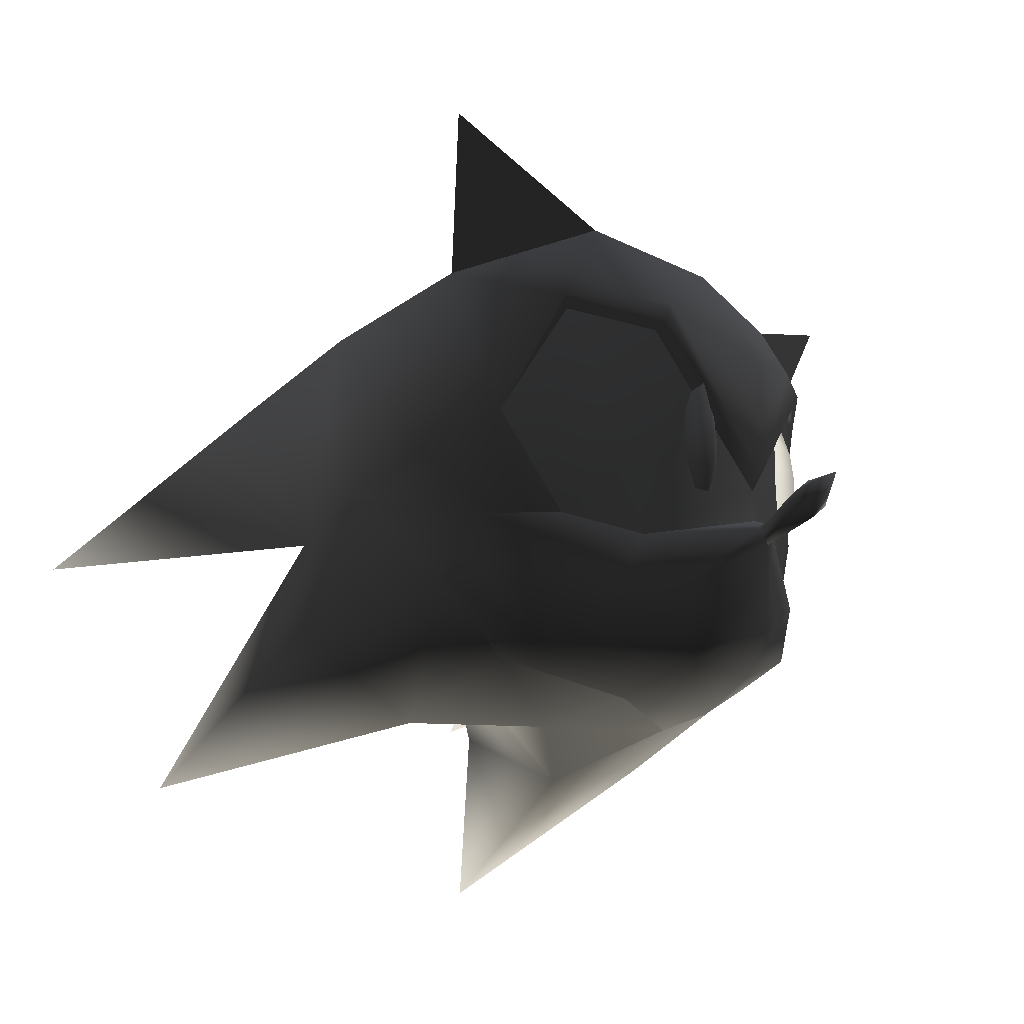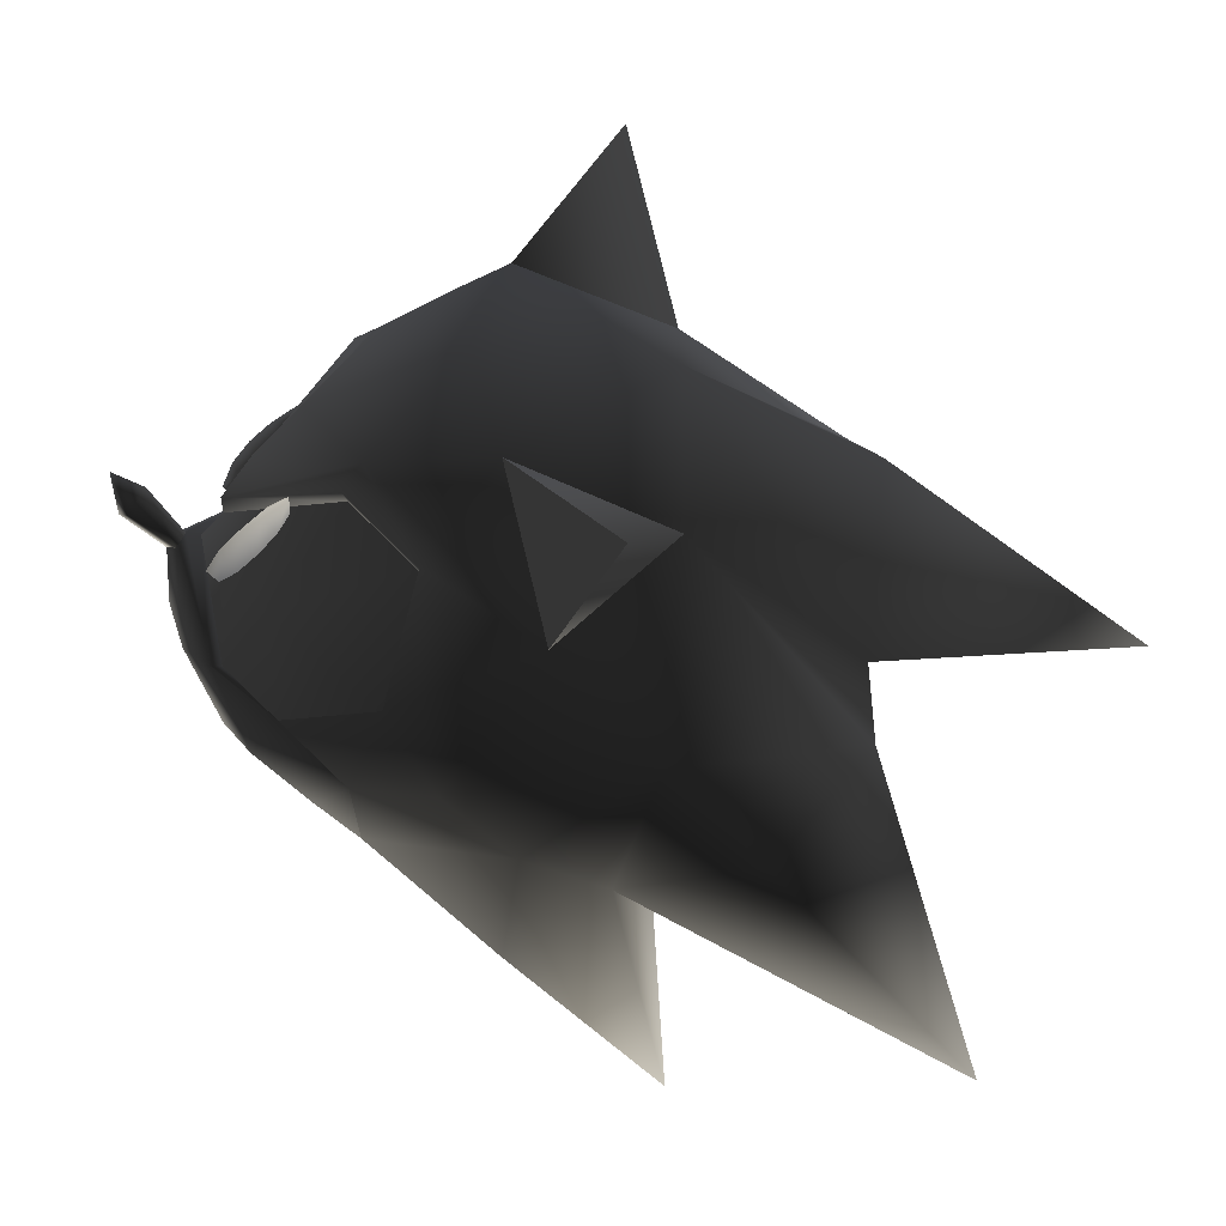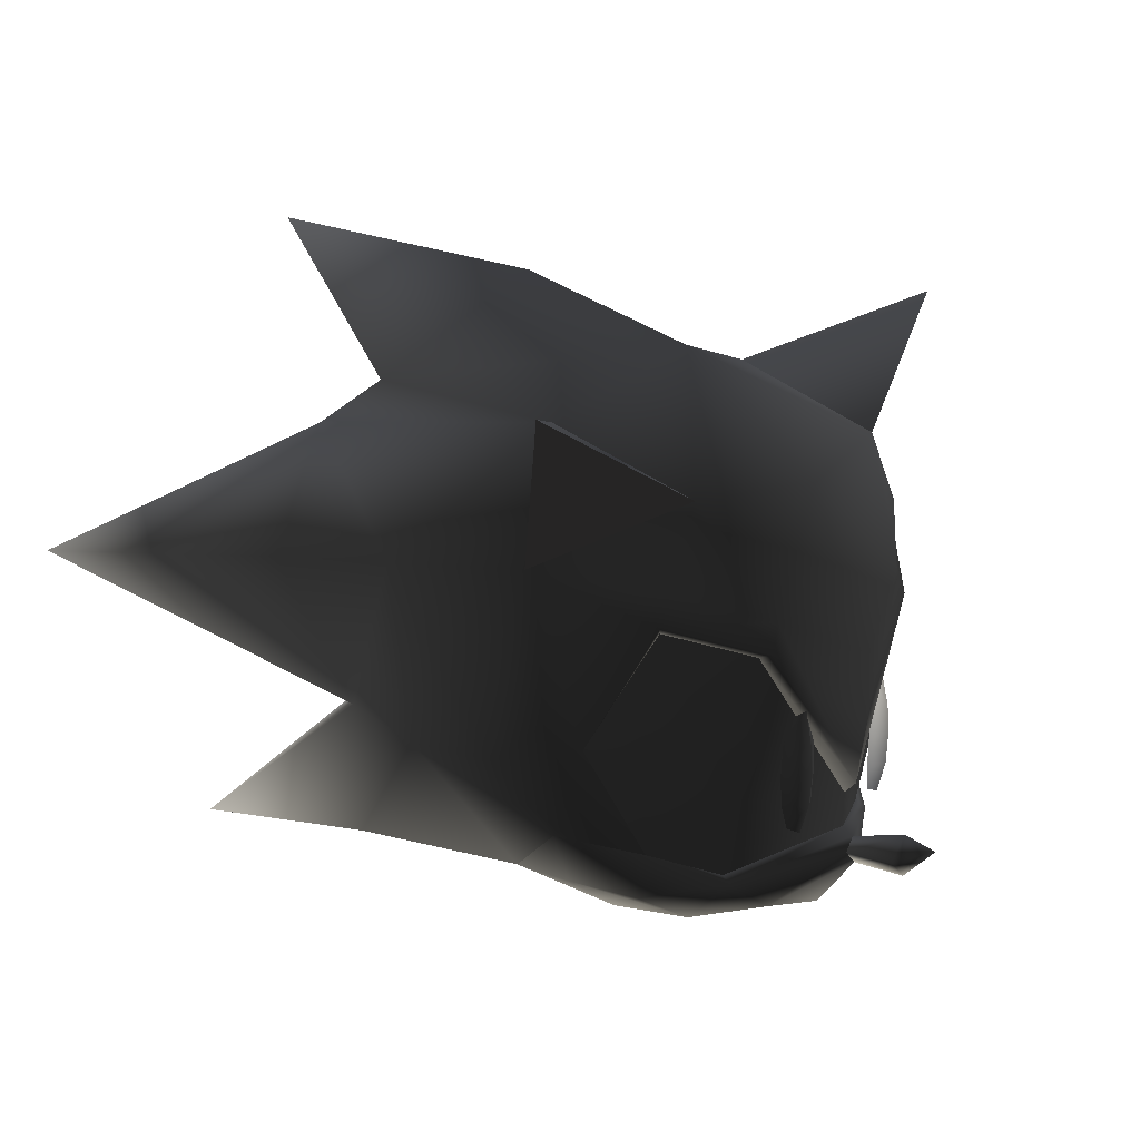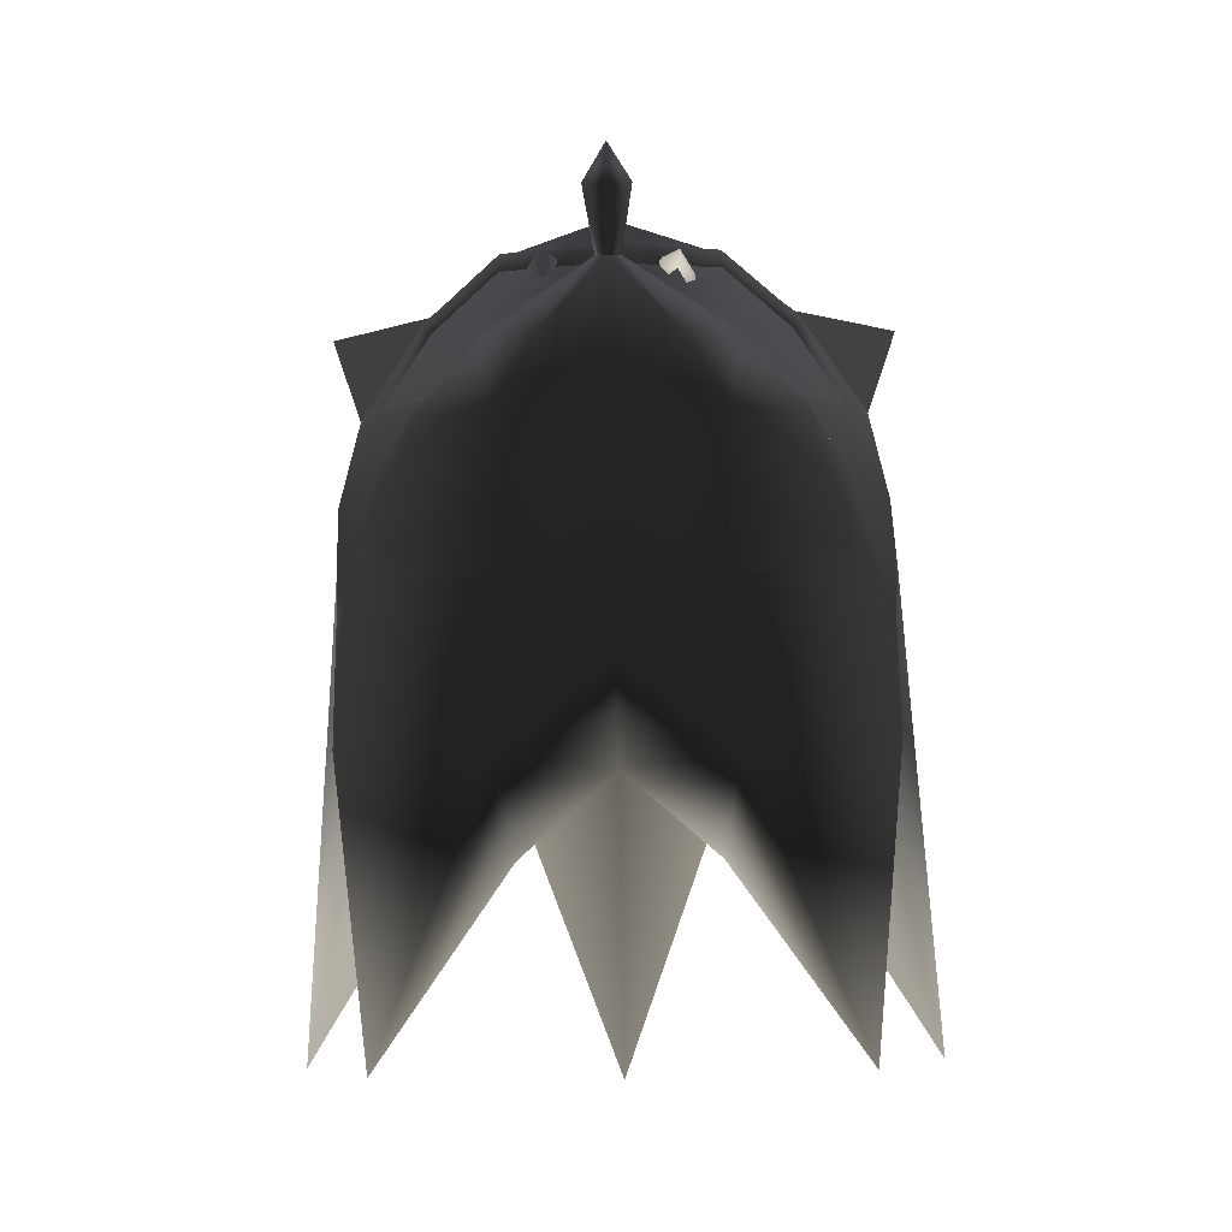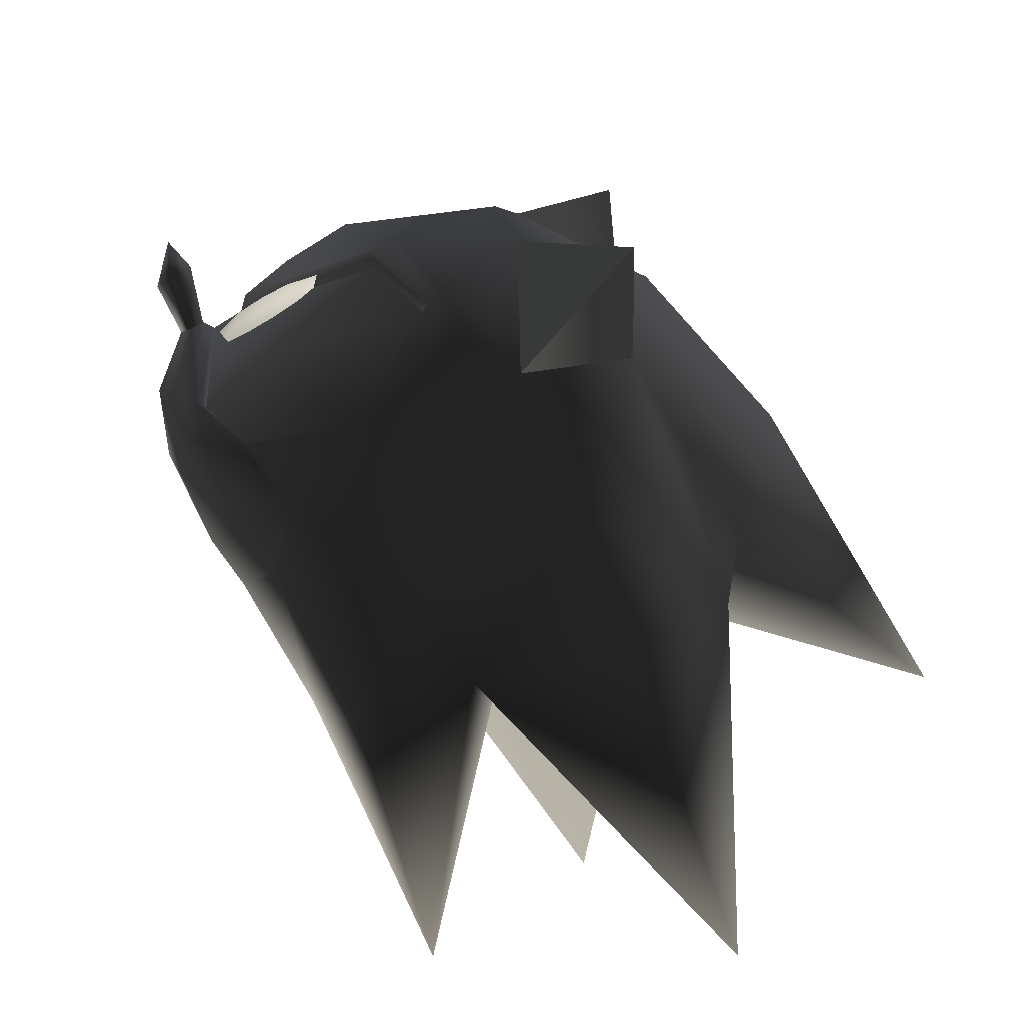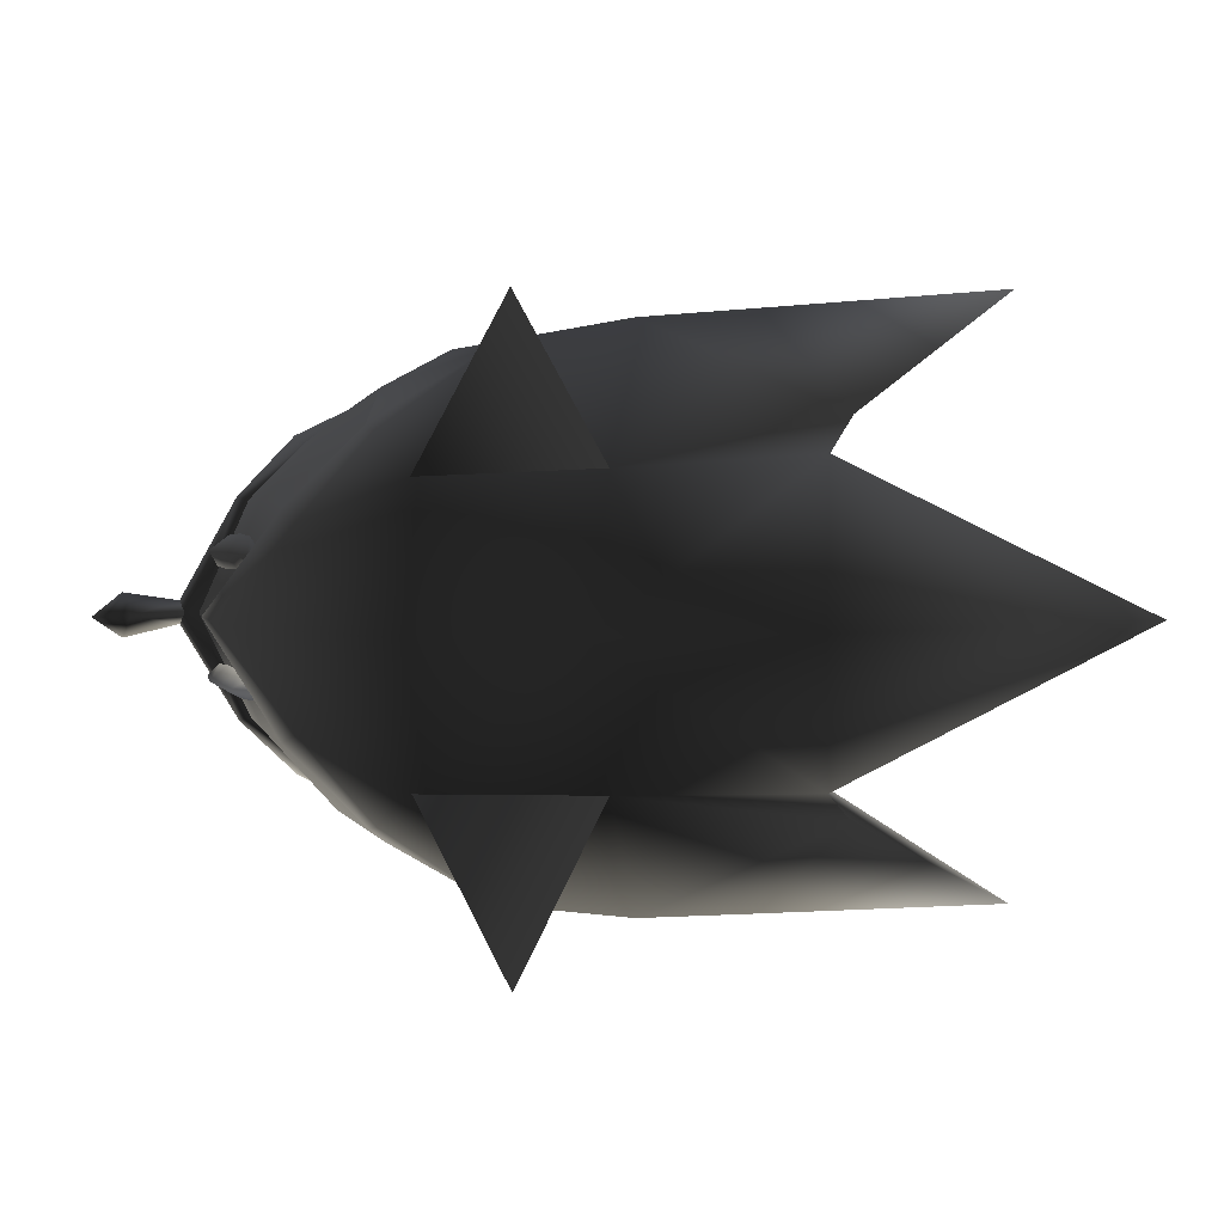
<metadata>
{"format":"obj","ext":"obj","renderer":"f3d","projection":"perspective","resolution":1024,"background":"white","views":[{"elev":-31.7,"azim":46.9,"up":"+Y"},{"elev":-46.2,"azim":139.4,"up":"+Z"},{"elev":21.5,"azim":42.4,"up":"+Y"},{"elev":-74.7,"azim":91.2,"up":"+Y"},{"elev":-76.3,"azim":121.8,"up":"+Z"},{"elev":3.8,"azim":154.6,"up":"+Z"}]}
</metadata>
<code>
v 2.426 1.383 0.000289
v 1.869 1.168 0.002216
v 1.883 1.05 -0.1044
v 2.444 1.181 -0.2035
v 1.901 0.9151 0.003091
v 2.762 1.329 -0.000193
v 2.435 0.971 0.001801
v 1.883 1.05 0.1096
v 2.445 1.183 0.2055
v 1.787 1.652 0.5825
v 1.694 1.36 0.5743
v 1.602 1.403 0.6497
v 1.589 1.665 0.7239
v 1.708 1.661 0.4436
v 1.664 1.401 0.5031
v 1.793 2.236 0.5835
v 1.812 1.94 0.5839
v 1.586 1.956 0.7386
v 1.59 2.246 0.7251
v 1.708 2.243 0.4448
v 1.716 1.952 0.4316
v 1.725 2.575 0.5826
v 1.616 2.488 0.6566
v 1.678 2.487 0.51
v 1.79 1.672 -0.5805
v 1.726 1.372 -0.5554
v 1.6 1.401 -0.6293
v 1.581 1.658 -0.7046
v 1.695 1.654 -0.4253
v 1.663 1.4 -0.4833
v 1.771 2.242 -0.5956
v 1.795 1.963 -0.5943
v 1.574 1.947 -0.7207
v 1.58 2.239 -0.7092
v 1.702 2.237 -0.4443
v 1.707 1.946 -0.415
v 1.693 2.545 -0.5892
v 1.606 2.455 -0.6526
v 1.667 2.46 -0.4962
v 1.18 0.9158 -1.003
v 1.758 1.238 0.002185
v 1.755 1.575 0.000939
v 1.319 1.74 -1.036
v 0.3809 2.249 -2.019
v 0.761 2.098 -1.736
v 0.8976 3.382 -1.624
v 0.7055 1.153 -1.528
v 1.482 3.129 -0.9883
v 1.184 0.9233 1.012
v 1.323 1.748 1.039
v 0.768 2.111 1.738
v 0.3891 2.264 2.021
v 0.9042 3.394 1.616
v 0.7117 1.164 1.537
v 1.486 3.136 0.9797
v -2.111 -0.3435 2.618
v 0.6695 0.7233 -1.585
v 0.7055 1.153 -1.528
v -0.003428 1.268 -1.977
v 0.751 0.302 -0.9599
v -0.01112 0.7153 -1.751
v 0.008621 0.2237 -1.143
v -0.4943 0.7831 -1.929
v 0.8753 0.06975 0.008309
v -0.00022 0.00724 0.01032
v -0.5543 0.2426 -1.125
v 1.279 0.8709 -1.029
v 1.363 0.4908 -0.5733
v 1.18 0.9158 -1.003
v 1.758 1.238 0.002185
v 1.883 1.05 -0.1044
v 1.901 0.9151 0.003091
v 1.508 0.3691 0.005914
v 1.869 1.168 0.002216
v 0.51 5.473 -2.755
v -0.000687 3.935 -2.348
v 0.9736 4.511 -1.282
v 0.7117 1.164 1.537
v 0.6759 0.7351 1.598
v 0.004612 1.283 1.988
v 0.7549 0.3092 0.9753
v -0.003987 0.7283 1.767
v 0.0133 0.2323 1.162
v -0.4865 0.7975 1.946
v -0.5496 0.2511 1.146
v 1.283 0.8785 1.037
v 1.365 0.4951 0.5848
v 1.184 0.9233 1.012
v 1.883 1.05 0.1096
v 0.008821 3.952 2.34
v 0.5211 5.494 2.733
v 0.9788 4.52 1.265
v -0.904 0.4645 1.721
v -5.559 -1.961 -0.6347
v -4.75 -0.8405 -1.417
v -5.179 -2.219 -2.389
v -5.558 5.71 0.000425
v -2.674 4.869 -1.449
v -2.142 5.744 -0.006629
v 0.9736 4.511 -1.282
v -0.1758 5.381 -0.009269
v -0.6114 4.876 -1.343
v 1.593 3.461 -0.884
v 1.28 4.426 -0.008679
v 1.003 3.767 -1.647
v 0.9665 3.475 -1.705
v -0.000687 3.935 -2.348
v 1.482 3.129 -0.9883
v 1.631 3.191 -0.9779
v 0.3809 2.249 -2.019
v 0.8976 3.382 -1.624
v -1.413 3.711 -2.612
v -1.365 1.899 -2.409
v -0.3846 2.032 -2.364
v -0.003428 1.268 -1.977
v -0.4943 0.7831 -1.929
v 0.7055 1.153 -1.528
v -3.172 4.421 -1.78
v -2.028 0.1255 -0.9898
v -0.5543 0.2426 -1.125
v -1.125 0.1046 0.01224
v -2.132 0.7142 -2.344
v -2.415 1.881 -2.155
v -5.955 2.757 -2.992
v -2.778 3.441 -2.725
v -2.844 2.826 -1.097
v -2.724 2 -1.179
v -5.461 1.399 0.01623
v -3.182 3.587 0.003487
v 0.51 5.473 -2.755
v -0.6114 4.876 -1.343
v -0.000687 3.935 -2.348
v 0.9736 4.511 -1.282
v 1.875 1.706 0.00021
v 1.755 1.575 0.000939
v 1.945 2.272 -0.002034
v -0.00022 0.00724 0.01032
v -1.716 0.4033 0.01233
v -4.728 -0.0467 -2.09
v -2.501 1.231 0.01085
v -3.234 0.9871 -0.8693
v 0.2886 2.657 -2.099
v 1.942 2.998 -0.004724
v -2.668 4.88 1.444
v 0.9788 4.52 1.265
v -0.6059 4.886 1.33
v 1.596 3.468 0.8725
v 1.01 3.779 1.636
v 0.9734 3.488 1.696
v 0.3891 2.264 2.021
v 0.2971 2.672 2.098
v 0.008821 3.952 2.34
v 1.635 3.198 0.9682
v 1.486 3.136 0.9797
v 0.9042 3.394 1.616
v -1.402 3.731 2.611
v -0.375 2.05 2.371
v -1.355 1.917 2.422
v 0.004612 1.283 1.988
v -0.4865 0.7975 1.946
v 0.7117 1.164 1.537
v -3.165 4.434 1.781
v -0.5496 0.2511 1.146
v -2.024 0.1329 1.018
v -2.123 0.7317 2.368
v -2.406 1.897 2.172
v -2.767 3.461 2.732
v -5.942 2.779 3.016
v -2.839 2.834 1.109
v -2.719 2.009 1.196
v -0.6059 4.886 1.33
v 0.5211 5.494 2.733
v 0.008821 3.952 2.34
v 0.9788 4.52 1.265
v -4.719 -0.03105 2.13
v -3.23 0.9937 0.8957
v -1.418 0.3336 -1.168
v -0.4835 0.5774 -0.07927
v 0.1891 -0.7777 0.902
v -3.182 3.587 0.003487
v -2.674 4.869 -1.449
v -5.558 5.71 0.000425
v -2.415 1.881 -2.155
v -5.955 2.757 -2.992
v -2.844 2.826 -1.097
v -5.461 1.399 0.01623
v -2.501 1.231 0.01085
v -3.234 0.9871 -0.8693
v -2.028 0.1255 -0.9898
v -4.728 -0.0467 -2.09
v -2.668 4.88 1.444
v -5.942 2.779 3.016
v -2.406 1.897 2.172
v -2.839 2.834 1.109
v -3.23 0.9937 0.8957
v -2.024 0.1329 1.018
v -4.719 -0.03105 2.13
f 57 58 59
f 60 57 61
f 62 61 63
f 64 60 62
f 65 62 66
f 67 58 57
f 67 57 60
f 68 60 64
f 67 69 58
f 70 69 67
f 71 67 68
f 72 68 73
f 63 61 59
f 71 74 67
f 75 76 77
f 61 57 59
f 62 60 61
f 66 62 63
f 65 64 62
f 68 67 60
f 73 68 64
f 74 70 67
f 72 71 68
f 78 79 80
f 79 81 82
f 82 83 84
f 81 64 83
f 83 65 85
f 78 86 79
f 79 86 81
f 81 87 64
f 88 86 78
f 88 70 86
f 86 89 87
f 87 72 73
f 82 84 80
f 74 89 86
f 90 91 92
f 79 82 80
f 81 83 82
f 83 85 84
f 64 65 83
f 86 87 81
f 87 73 64
f 70 74 86
f 89 72 87
f 40 41 42
f 42 43 40
f 44 45 46
f 47 45 44
f 43 48 46
f 40 43 47
f 48 43 42
f 45 43 46
f 45 47 43
f 42 41 49
f 49 50 42
f 51 52 53
f 51 54 52
f 55 50 53
f 50 49 54
f 50 55 42
f 50 51 53
f 54 51 50
f 10 11 12
f 12 13 10
f 14 15 11
f 11 10 14
f 16 17 18
f 18 19 16
f 20 21 17
f 17 16 20
f 22 16 19
f 19 23 22
f 24 20 16
f 16 22 24
f 17 10 13
f 13 18 17
f 21 14 10
f 10 17 21
f 25 26 27
f 27 28 25
f 29 30 26
f 26 25 29
f 31 32 33
f 33 34 31
f 35 36 32
f 32 31 35
f 37 31 34
f 34 38 37
f 39 35 31
f 31 37 39
f 32 25 28
f 28 33 32
f 36 29 25
f 25 32 36
f 1 2 3
f 4 3 5
f 6 1 4
f 6 4 7
f 4 1 3
f 7 4 5
f 2 1 8
f 8 9 5
f 1 6 9
f 9 6 7
f 1 9 8
f 9 7 5
f 180 181 182
f 183 184 185
f 186 187 185
f 188 187 189
f 190 188 189
f 191 180 182
f 192 193 194
f 187 186 194
f 187 195 196
f 195 197 196
f 97 98 99
f 100 101 102
f 103 104 100
f 105 103 100
f 106 105 107
f 108 109 106
f 110 111 106
f 112 107 102
f 112 113 114
f 114 107 112
f 115 114 113
f 113 116 115
f 115 117 110
f 98 102 101
f 118 112 102
f 119 120 116
f 119 121 120
f 122 113 123
f 124 125 118
f 124 123 125
f 126 118 98
f 126 124 118
f 127 123 126
f 128 126 129
f 130 131 132
f 130 133 131
f 134 108 135
f 103 109 134
f 134 136 103
f 129 126 98
f 121 137 120
f 119 138 121
f 139 119 122
f 139 122 123
f 107 105 100
f 140 138 119
f 140 127 126
f 116 113 122
f 104 101 100
f 111 108 106
f 99 98 101
f 98 118 102
f 118 125 112
f 122 119 116
f 109 108 134
f 112 125 123
f 123 113 112
f 123 127 139
f 127 141 139
f 127 140 141
f 142 107 114
f 114 110 142
f 115 110 114
f 103 105 106
f 106 109 103
f 143 103 136
f 143 104 103
f 144 97 99
f 101 145 146
f 104 147 145
f 147 148 145
f 149 150 151
f 151 152 149
f 153 154 149
f 155 150 149
f 152 156 146
f 156 152 157
f 157 158 156
f 157 159 158
f 160 158 159
f 161 159 150
f 146 144 101
f 156 162 146
f 163 164 160
f 121 164 163
f 158 165 166
f 167 168 162
f 166 168 167
f 162 169 144
f 168 169 162
f 166 170 169
f 169 128 129
f 171 172 173
f 174 172 171
f 154 134 135
f 147 136 134
f 134 153 147
f 169 129 144
f 137 121 163
f 138 164 121
f 164 175 165
f 165 175 166
f 148 152 145
f 138 140 164
f 170 140 169
f 158 160 165
f 101 104 145
f 154 155 149
f 144 99 101
f 162 144 146
f 167 162 156
f 164 165 160
f 154 153 134
f 156 158 166
f 166 167 156
f 170 166 175
f 176 170 175
f 140 170 176
f 151 150 157
f 157 152 151
f 150 159 157
f 147 153 149
f 149 148 147
f 147 143 136
f 104 143 147
f 142 110 106
f 106 107 142
f 148 149 152

</code>
